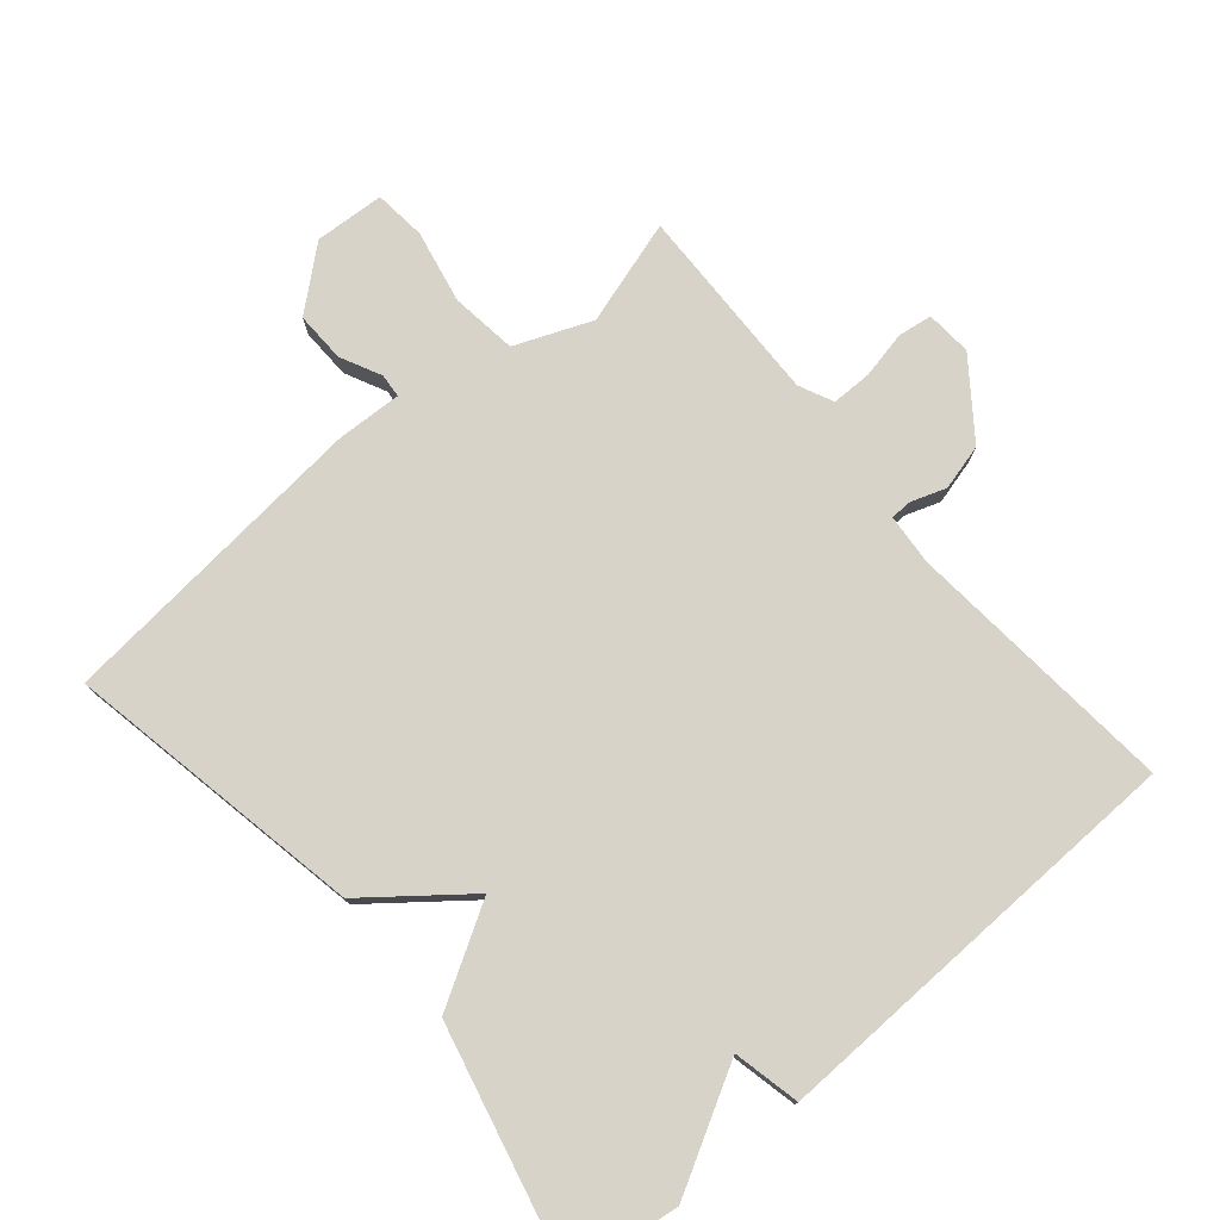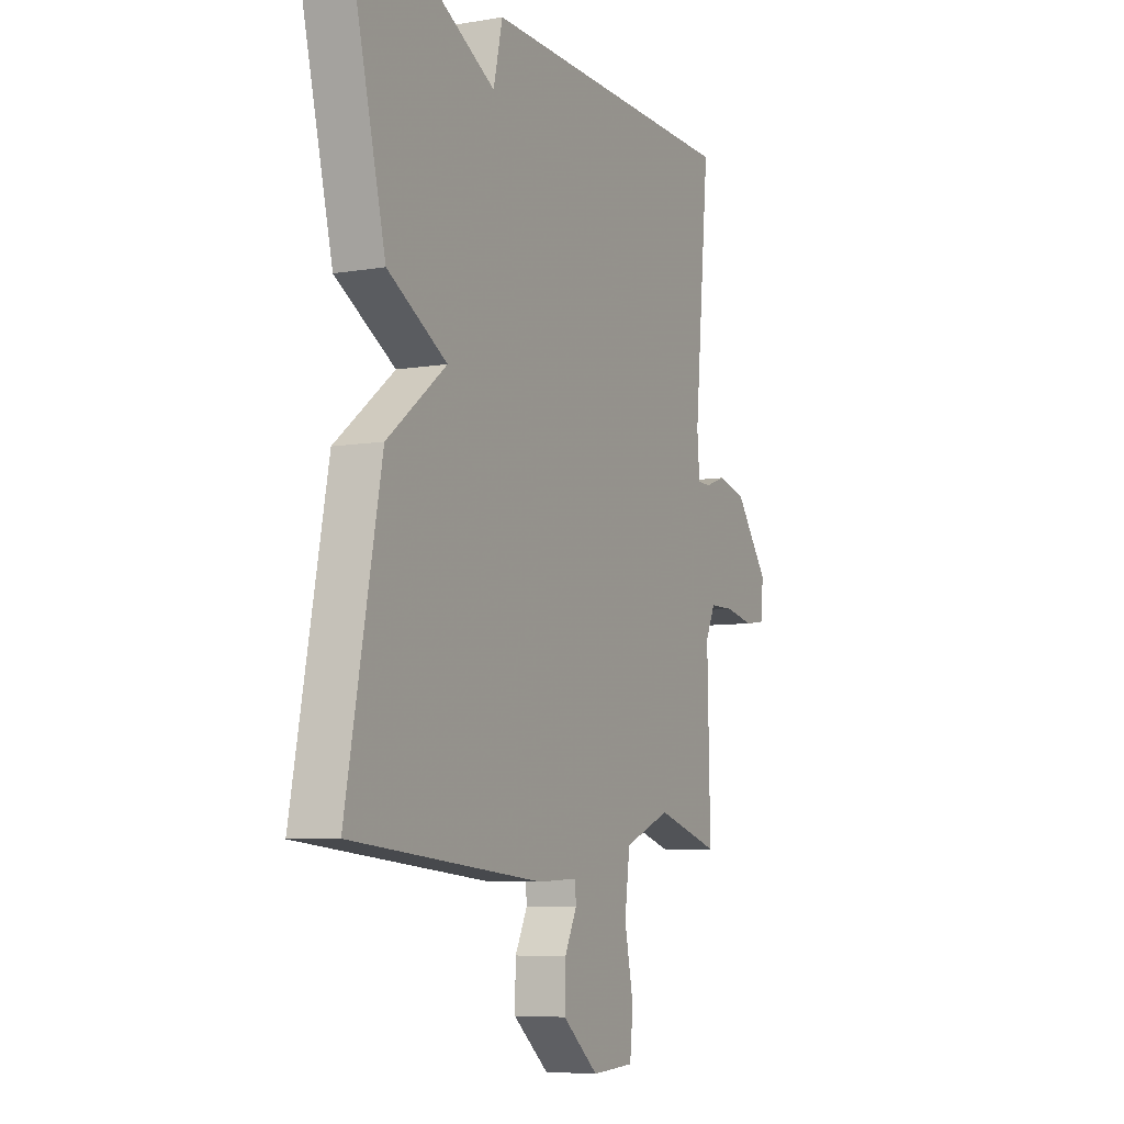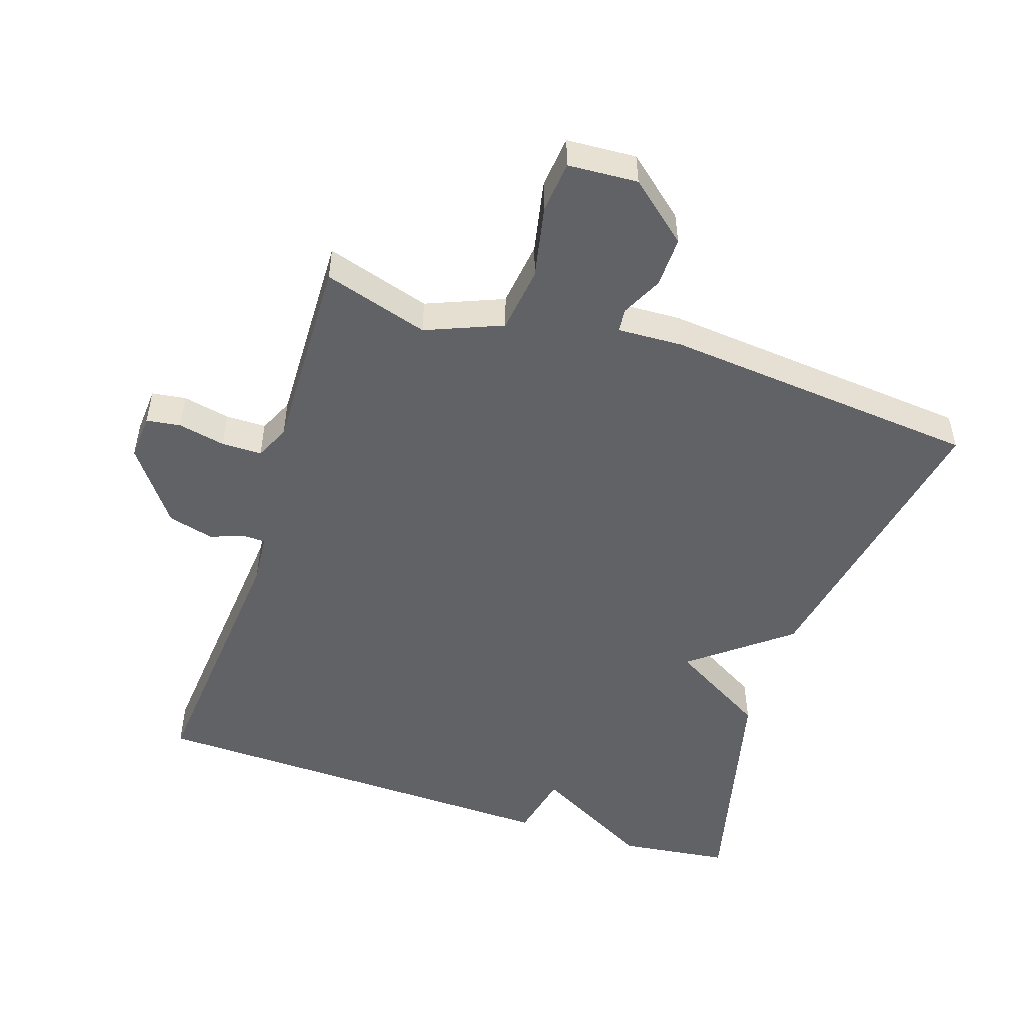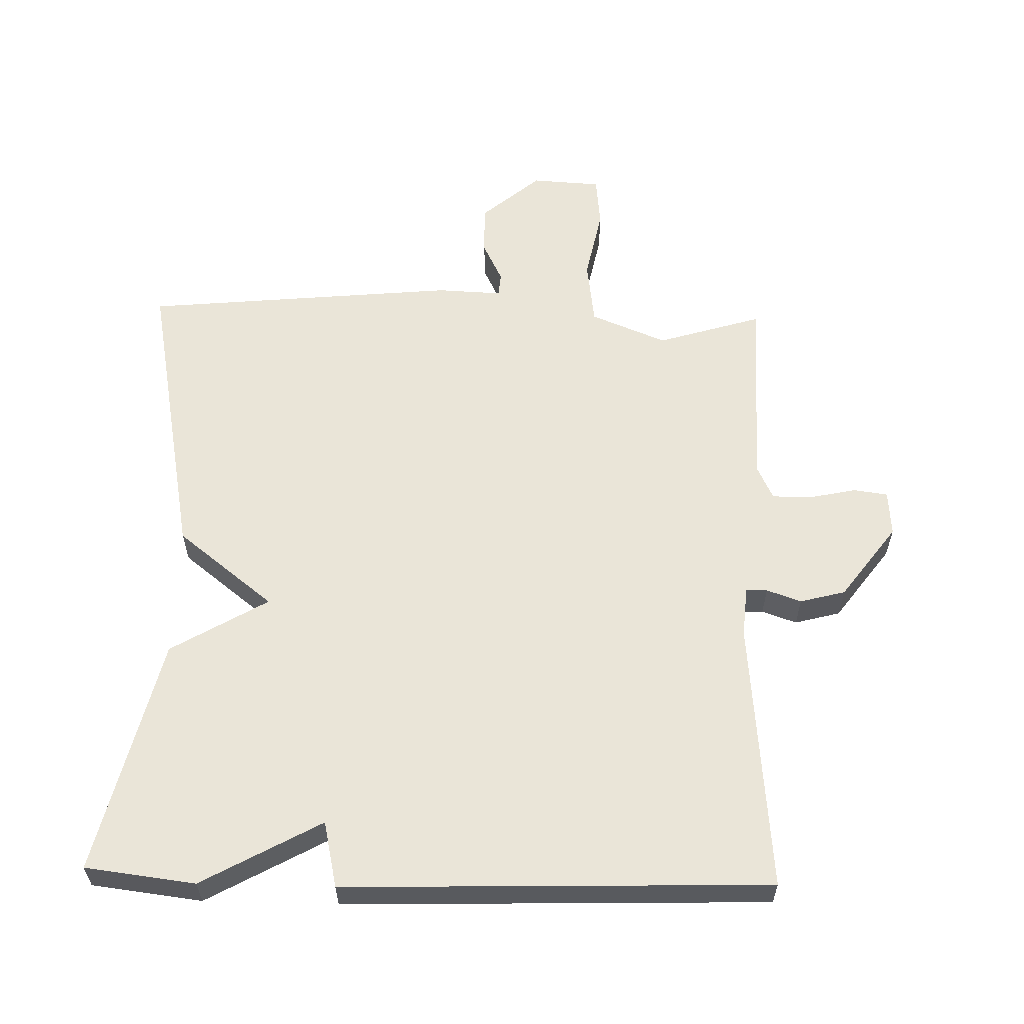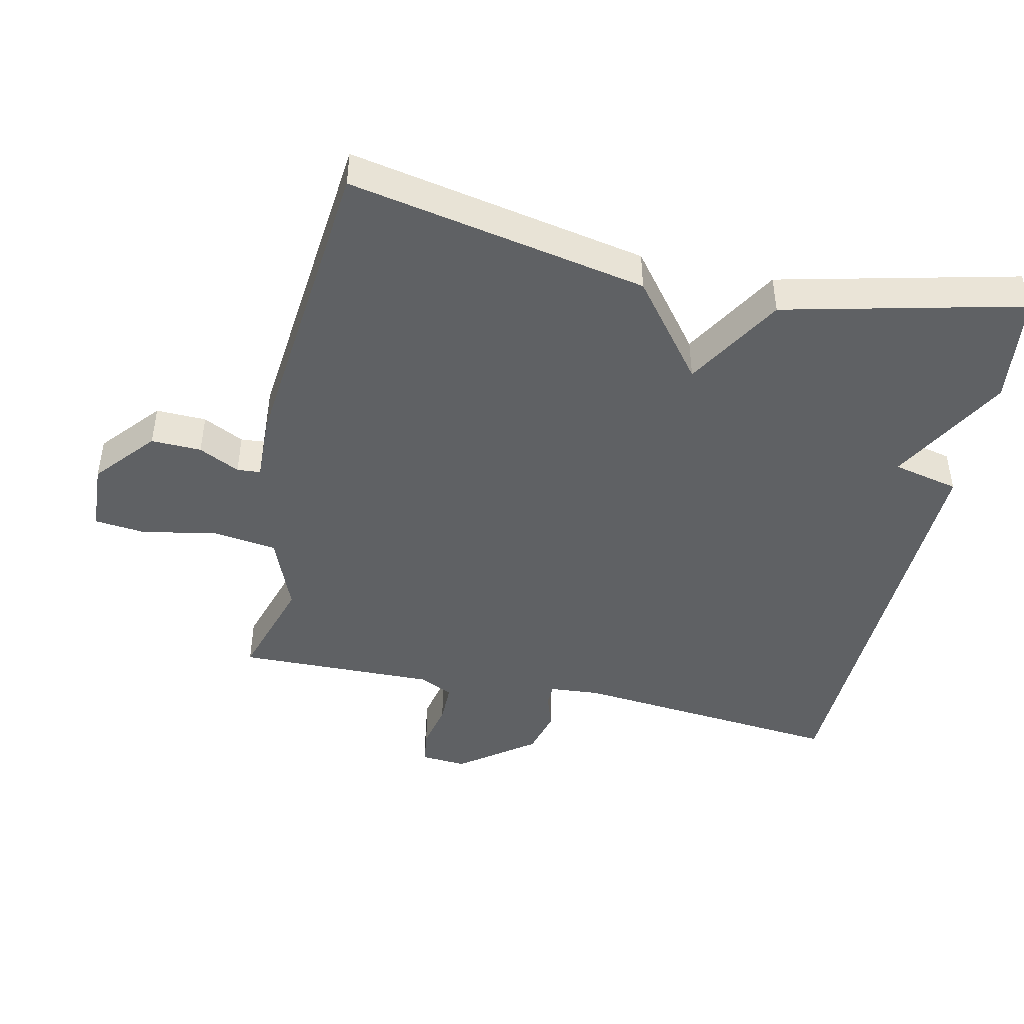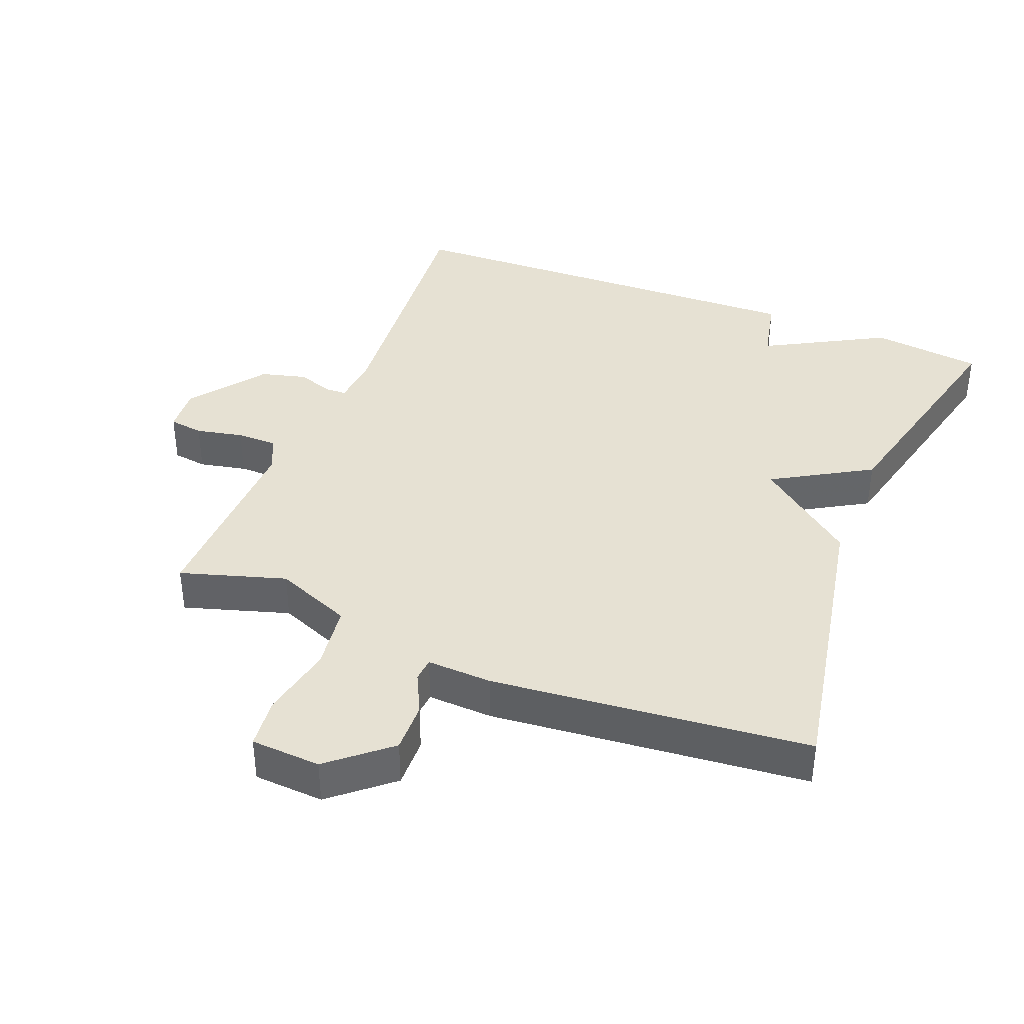
<metadata>
{"format":"obj","ext":"obj","renderer":"f3d","projection":"perspective","resolution":1024,"background":"white","views":[{"elev":76.9,"azim":-40.1,"up":"+Y"},{"elev":-6.9,"azim":-63.5,"up":"+Z"},{"elev":-50.5,"azim":162.0,"up":"+Y"},{"elev":59.2,"azim":1.5,"up":"+Y"},{"elev":-45.6,"azim":-102.5,"up":"+Y"},{"elev":38.8,"azim":-158.2,"up":"+Y"}]}
</metadata>
<code>
v -0.5 0.07 0.5
v -0.335 0.07 0.52
v -0.157 0.07 0.421
v -0.135 0.07 0.52
v 0.5 0.07 0.5
v 0.463 0.07 0.094
v 0.469 0.07 0.019
v 0.501 0.07 0.018
v 0.553 0.07 0.036
v 0.621 0.07 0.018
v 0.703 0.07 -0.093
v 0.698 0.07 -0.161
v 0.647 0.07 -0.168
v 0.577 0.07 -0.153
v 0.517 0.07 -0.153
v 0.493 0.07 -0.204
v 0.5 0.07 -0.5
v 0.344 0.07 -0.452
v 0.23 0.07 -0.498
v 0.217 0.07 -0.596
v 0.239 0.07 -0.705
v 0.231 0.07 -0.782
v 0.127 0.07 -0.788
v 0.039 0.07 -0.713
v 0.041 0.07 -0.638
v 0.071 0.07 -0.577
v 0.068 0.07 -0.542
v -0.029 0.07 -0.546
v -0.5 0.07 -0.5
v -0.415 0.07 -0.056
v -0.27 0.07 0.058
v -0.415 0.07 0.144
v -0.5 0 0.5
v -0.335 0 0.52
v -0.157 0 0.421
v -0.135 0 0.52
v 0.5 0 0.5
v 0.463 0 0.094
v 0.469 0 0.019
v 0.501 0 0.018
v 0.553 0 0.036
v 0.621 0 0.018
v 0.703 0 -0.093
v 0.698 0 -0.161
v 0.647 0 -0.168
v 0.577 0 -0.153
v 0.517 0 -0.153
v 0.493 0 -0.204
v 0.5 0 -0.5
v 0.344 0 -0.452
v 0.23 0 -0.498
v 0.217 0 -0.596
v 0.239 0 -0.705
v 0.231 0 -0.782
v 0.127 0 -0.788
v 0.039 0 -0.713
v 0.041 0 -0.638
v 0.071 0 -0.577
v 0.068 0 -0.542
v -0.029 0 -0.546
v -0.5 0 -0.5
v -0.415 0 -0.056
v -0.27 0 0.058
v -0.415 0 0.144
f 1 2 3
f 32 1 3
f 31 32 3
f 29 30 31
f 28 29 31
f 27 28 31
f 27 31 3
f 24 25 26
f 23 24 26
f 22 23 26
f 21 22 26
f 20 21 26
f 19 20 26 27
f 4 5 6
f 3 4 6
f 27 3 6
f 19 27 6
f 18 19 6
f 16 17 18
f 15 16 18
f 12 13 14
f 11 12 14
f 10 11 14
f 9 10 14
f 8 9 14
f 7 8 14 15
f 18 6 7
f 7 15 18
f 35 34 33
f 35 33 64
f 35 64 63
f 63 62 61
f 63 61 60
f 63 60 59
f 35 63 59
f 58 57 56
f 58 56 55
f 58 55 54
f 58 54 53
f 58 53 52
f 59 58 52 51
f 38 37 36
f 38 36 35
f 38 35 59
f 38 59 51
f 38 51 50
f 50 49 48
f 50 48 47
f 46 45 44
f 46 44 43
f 46 43 42
f 46 42 41
f 46 41 40
f 47 46 40 39
f 39 38 50
f 50 47 39
f 1 33 34 2
f 2 34 35 3
f 3 35 36 4
f 4 36 37 5
f 5 37 38 6
f 6 38 39 7
f 7 39 40 8
f 8 40 41 9
f 9 41 42 10
f 10 42 43 11
f 11 43 44 12
f 12 44 45 13
f 13 45 46 14
f 14 46 47 15
f 15 47 48 16
f 16 48 49 17
f 17 49 50 18
f 18 50 51 19
f 19 51 52 20
f 20 52 53 21
f 21 53 54 22
f 22 54 55 23
f 23 55 56 24
f 24 56 57 25
f 25 57 58 26
f 26 58 59 27
f 27 59 60 28
f 28 60 61 29
f 29 61 62 30
f 30 62 63 31
f 31 63 64 32
f 32 64 33 1

</code>
